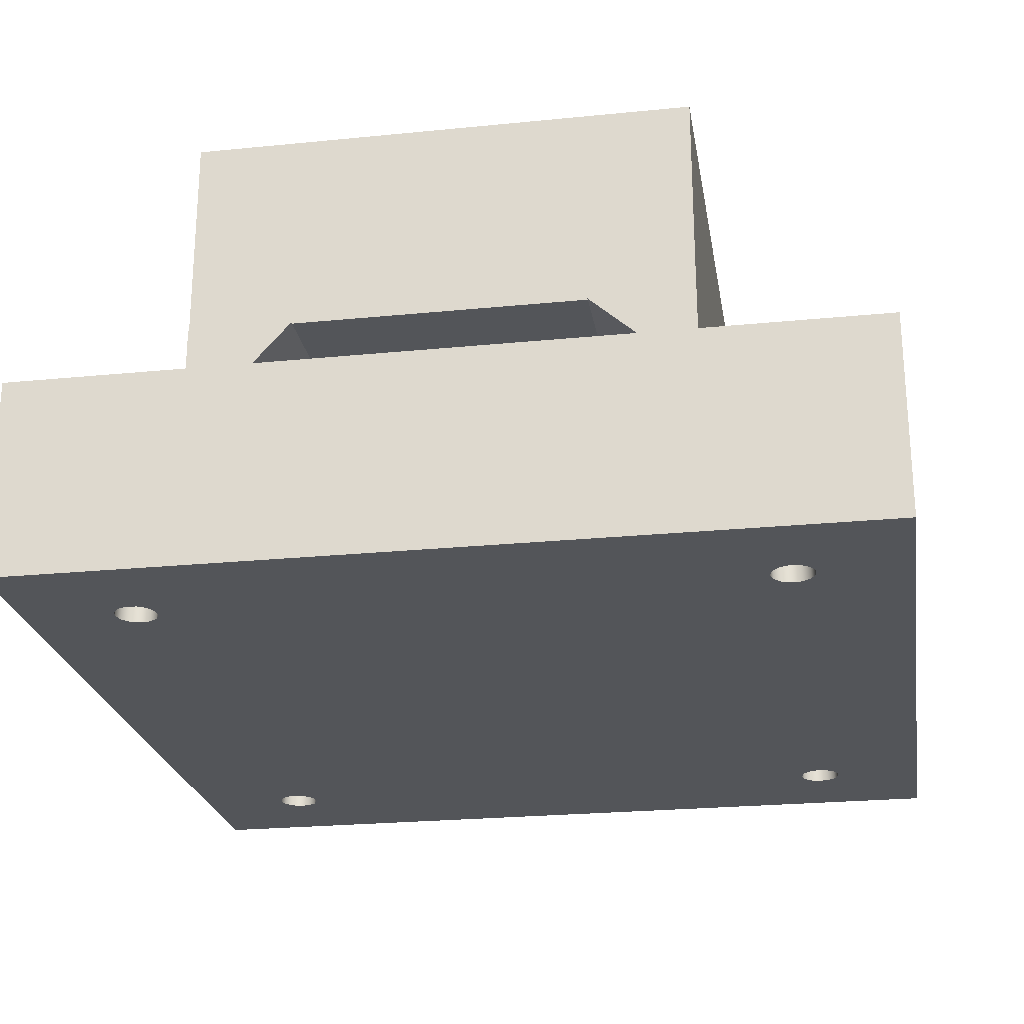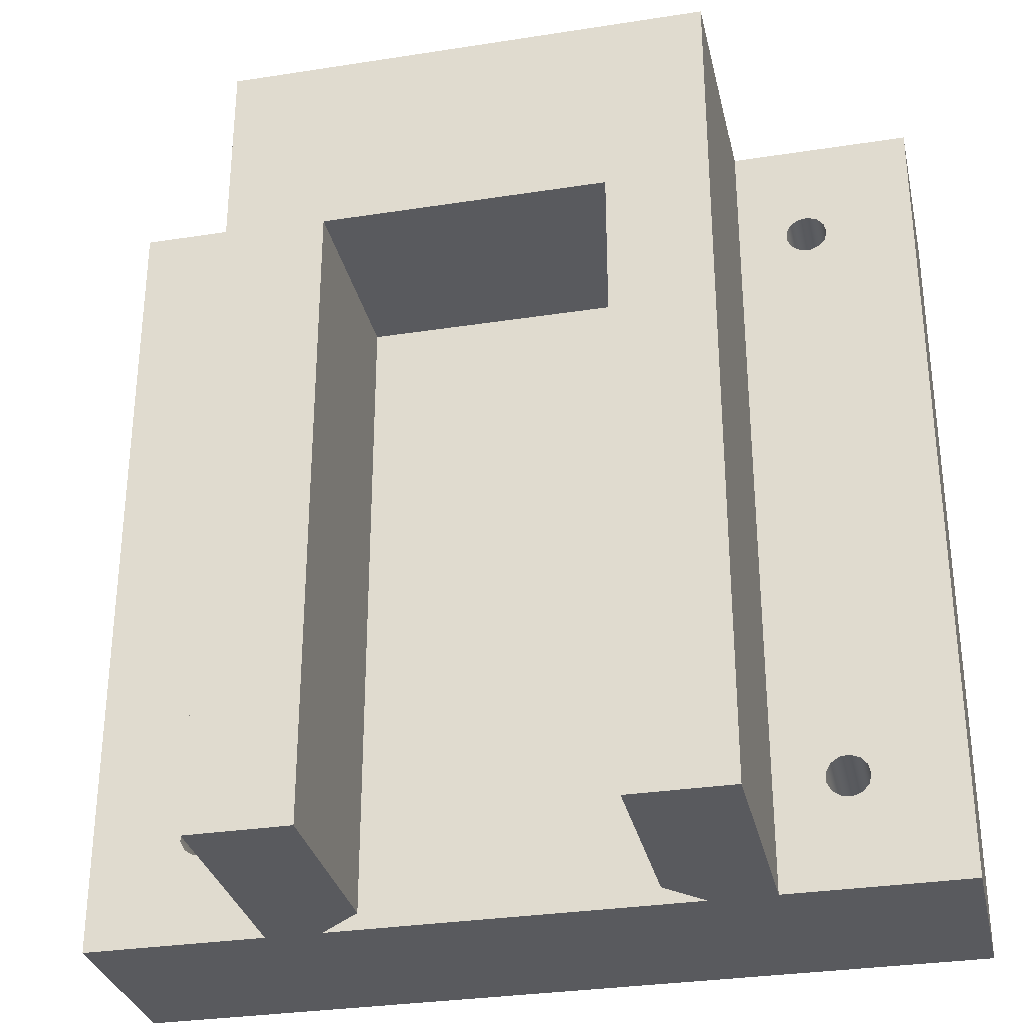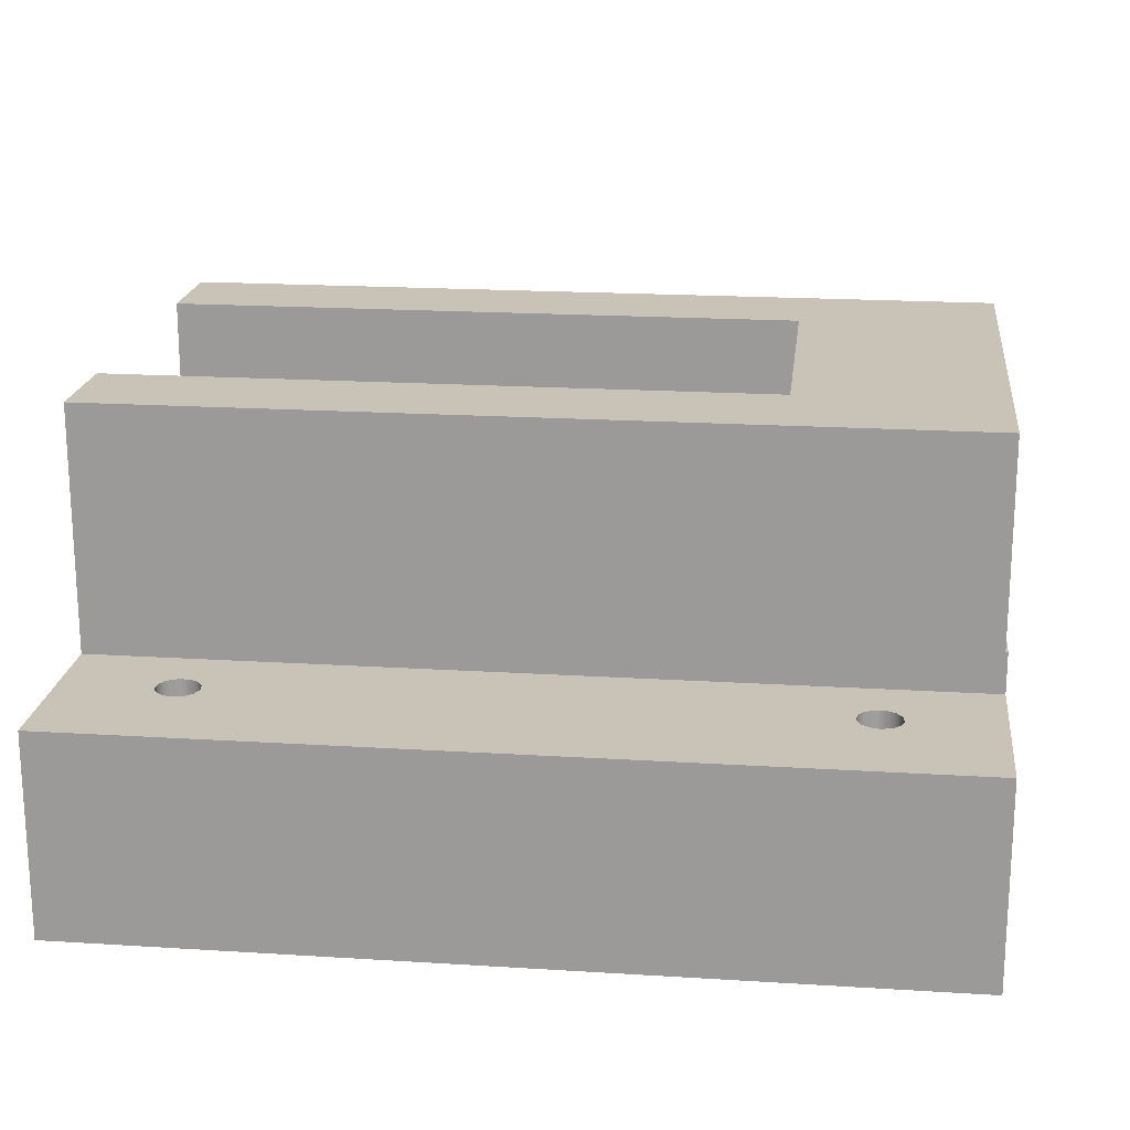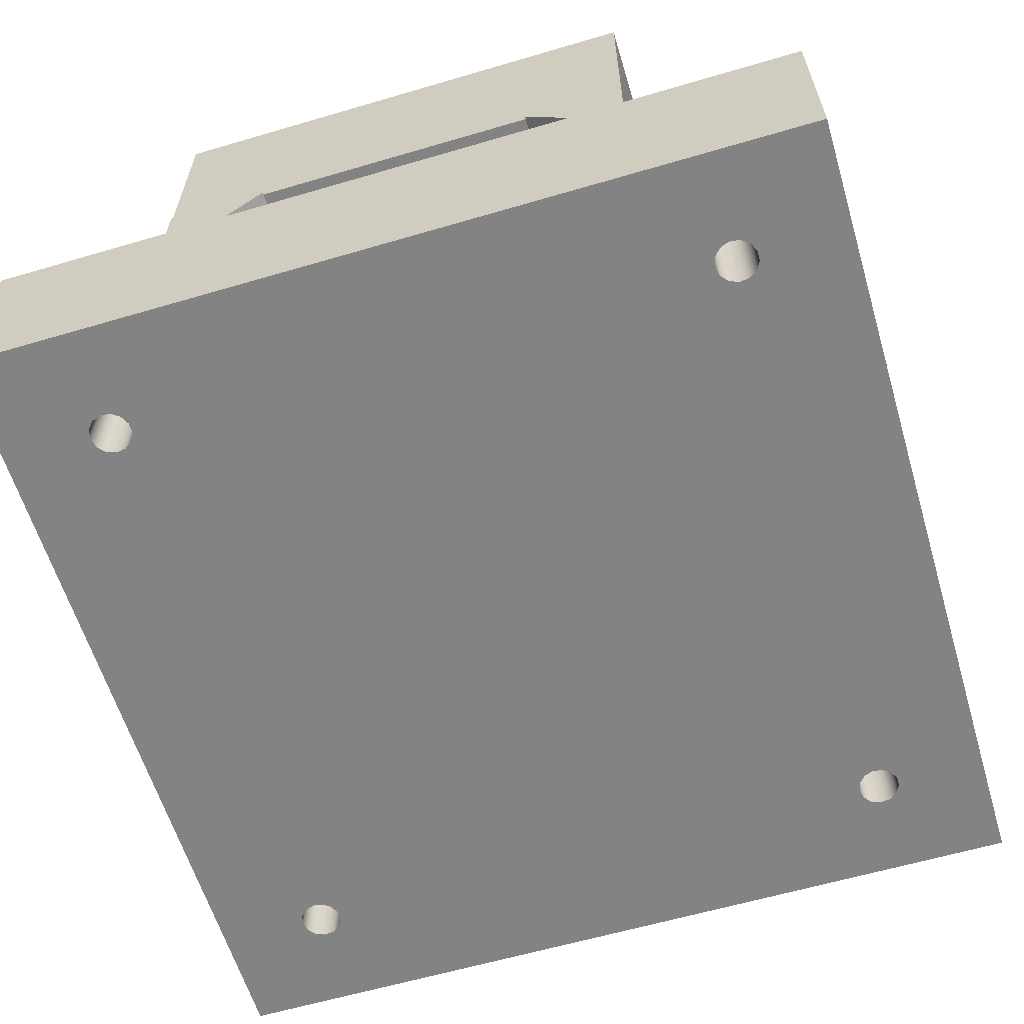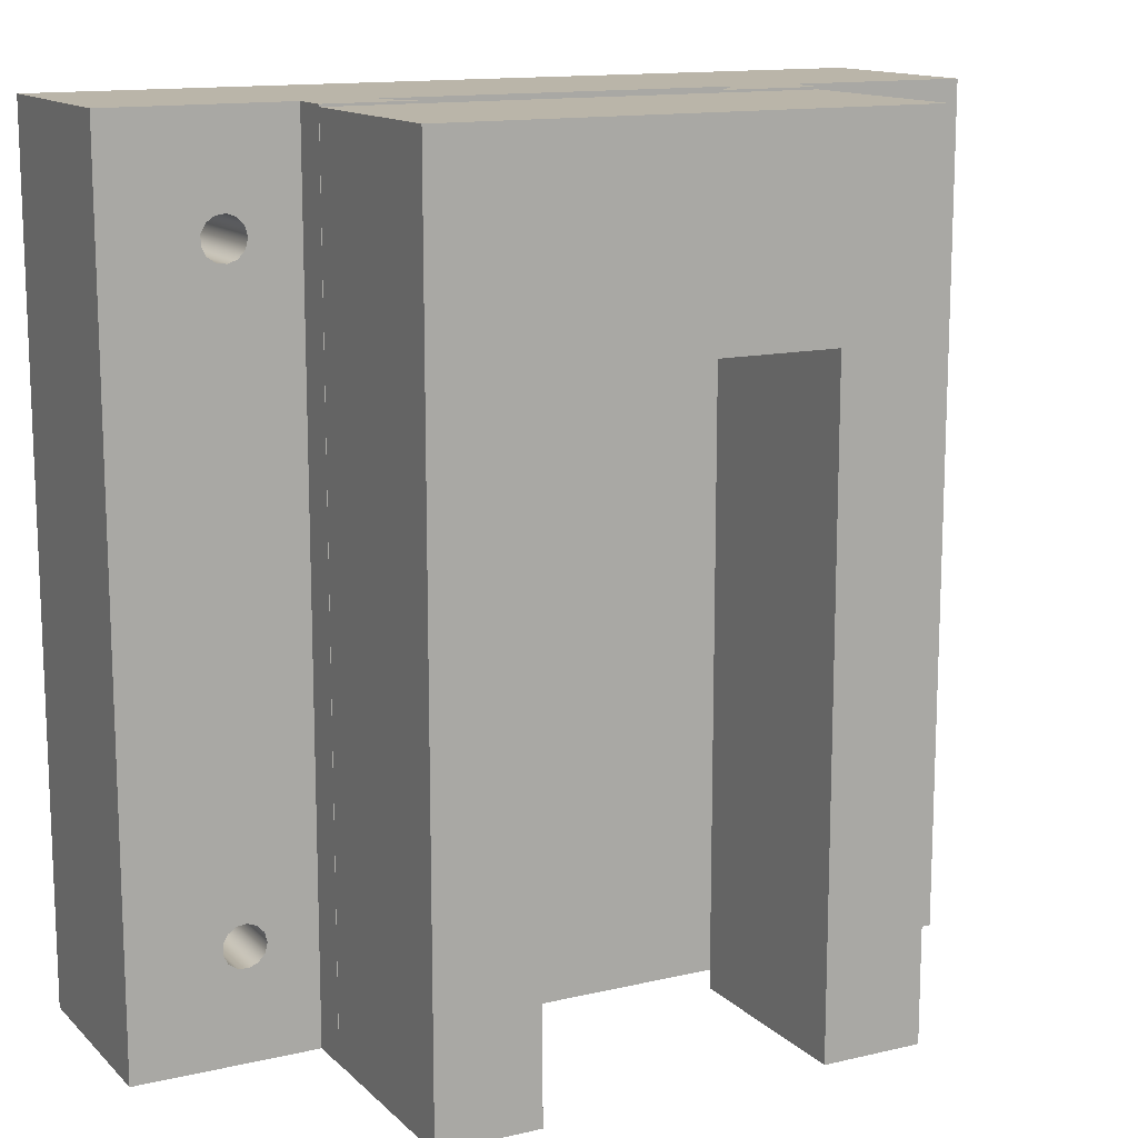
<metadata>
{"format":"obj","ext":"obj","renderer":"f3d","projection":"perspective","resolution":1024,"background":"white","views":[{"elev":-24.0,"azim":9.4,"up":"+Y"},{"elev":-31.2,"azim":-167.5,"up":"+Z"},{"elev":19.4,"azim":-83.3,"up":"+Y"},{"elev":-61.1,"azim":16.7,"up":"+Y"},{"elev":13.6,"azim":152.4,"up":"+Z"}]}
</metadata>
<code>
v -4.42 1.2 -2.773
v -4.197 1 -2.773
v -4.197 1 1.427
v -4.42 1.2 1.427
v -4.42 1.2 1.415
v -4.42 1.2 0.427
v -4.197 1 1.427
v -4.197 1 -2.773
v -5.998 1 -2.773
v -5.998 1 1.427
v -5.998 1 -2.773
v -5.819 1.2 -2.773
v -5.819 1.2 0.427
v -5.819 1.2 1.415
v -5.819 1.2 1.427
v -5.998 1 1.427
v -5.819 2.2 0.427
v -4.42 2.2 0.427
v -4.42 1.2 0.427
v -5.819 1.2 0.427
v -4.42 2.2 0.427
v -4.42 2.2 -2.773
v -4.42 1.2 -2.773
v -4.42 1.2 0.427
v -5.819 2.2 -2.773
v -5.819 2.2 0.427
v -5.819 1.2 0.427
v -5.819 1.2 -2.773
v -4.42 2.2 -2.773
v -4.42 2.2 0.427
v -5.819 2.2 0.427
v -5.819 2.2 -2.773
v -6.319 2.2 -2.773
v -6.319 2.2 1.415
v -3.92 2.2 1.415
v -3.92 2.2 -2.773
v -3.92 1.2 1.415
v -3.92 1.2 -2.773
v -3.92 2.2 -2.773
v -3.92 2.2 1.415
v -4.42 1.2 1.415
v -3.92 1.2 1.415
v -3.92 2.2 1.415
v -6.319 2.2 1.415
v -6.319 1.2 1.415
v -5.819 1.2 1.415
v -4.42 1.2 0.427
v -4.42 1.2 1.415
v -5.819 1.2 1.415
v -5.819 1.2 0.427
v -5.819 1.2 1.415
v -6.319 1.2 1.415
v -6.319 1.2 1.427
v -5.819 1.2 1.427
v -6.319 1 -2.773
v -6.319 1 1.427
v -6.319 1.2 1.427
v -6.319 1.2 1.415
v -6.319 2.2 1.415
v -6.319 2.2 -2.773
v -6.319 1 1.427
v -6.319 1 -2.773
v -7.219 1 -2.773
v -7.219 1 1.427
v -6.774 1 0.877
v -6.762 1 0.8282
v -6.728 1 0.7906
v -6.681 1 0.7728
v -6.631 1 0.7788
v -6.59 1 0.8074
v -6.567 1 0.8519
v -6.567 1 0.9021
v -6.59 1 0.9466
v -6.631 1 0.9752
v -6.681 1 0.9812
v -6.728 1 0.9634
v -6.762 1 0.9258
v -6.774 1 -2.223
v -6.762 1 -2.272
v -6.728 1 -2.309
v -6.681 1 -2.327
v -6.631 1 -2.321
v -6.59 1 -2.293
v -6.567 1 -2.248
v -6.567 1 -2.198
v -6.59 1 -2.153
v -6.631 1 -2.125
v -6.681 1 -2.119
v -6.728 1 -2.137
v -6.762 1 -2.174
v -3.919 1 1.427
v -3.919 1 -2.773
v -3.919 1.2 -2.773
v -3.919 1.2 1.427
v -3.92 1.2 1.415
v -4.42 1.2 1.415
v -4.42 1.2 1.427
v -3.919 1.2 1.427
v -3.919 1.2 -2.773
v -3.92 1.2 -2.773
v -3.674 1 -2.223
v -3.662 1 -2.174
v -3.628 1 -2.137
v -3.581 1 -2.119
v -3.531 1 -2.125
v -3.49 1 -2.153
v -3.467 1 -2.198
v -3.467 1 -2.248
v -3.49 1 -2.293
v -3.531 1 -2.321
v -3.581 1 -2.327
v -3.628 1 -2.309
v -3.662 1 -2.272
v -3.674 0 -2.223
v -3.662 0 -2.272
v -3.628 0 -2.309
v -3.581 0 -2.327
v -3.531 0 -2.321
v -3.49 0 -2.293
v -3.467 0 -2.248
v -3.467 0 -2.198
v -3.49 0 -2.153
v -3.531 0 -2.125
v -3.581 0 -2.119
v -3.628 0 -2.137
v -3.662 0 -2.174
v -3.674 1 -2.223
v -3.674 0 -2.223
v -6.774 1 0.877
v -6.762 1 0.9258
v -6.728 1 0.9634
v -6.681 1 0.9812
v -6.631 1 0.9752
v -6.59 1 0.9466
v -6.567 1 0.9021
v -6.567 1 0.8519
v -6.59 1 0.8074
v -6.631 1 0.7788
v -6.681 1 0.7728
v -6.728 1 0.7906
v -6.762 1 0.8282
v -6.774 0 0.877
v -6.762 0 0.8282
v -6.728 0 0.7906
v -6.681 0 0.7728
v -6.631 0 0.7788
v -6.59 0 0.8074
v -6.567 0 0.8519
v -6.567 0 0.9021
v -6.59 0 0.9466
v -6.631 0 0.9752
v -6.681 0 0.9812
v -6.728 0 0.9634
v -6.762 0 0.9258
v -6.774 1 0.877
v -6.774 0 0.877
v -3.674 1 0.877
v -3.662 1 0.9258
v -3.628 1 0.9634
v -3.581 1 0.9812
v -3.531 1 0.9752
v -3.49 1 0.9466
v -3.467 1 0.9021
v -3.467 1 0.8519
v -3.49 1 0.8074
v -3.531 1 0.7788
v -3.581 1 0.7728
v -3.628 1 0.7906
v -3.662 1 0.8282
v -3.674 0 0.877
v -3.662 0 0.8282
v -3.628 0 0.7906
v -3.581 0 0.7728
v -3.531 0 0.7788
v -3.49 0 0.8074
v -3.467 0 0.8519
v -3.467 0 0.9021
v -3.49 0 0.9466
v -3.531 0 0.9752
v -3.581 0 0.9812
v -3.628 0 0.9634
v -3.662 0 0.9258
v -3.674 1 0.877
v -3.674 0 0.877
v -6.774 1 -2.223
v -6.762 1 -2.174
v -6.728 1 -2.137
v -6.681 1 -2.119
v -6.631 1 -2.125
v -6.59 1 -2.153
v -6.567 1 -2.198
v -6.567 1 -2.248
v -6.59 1 -2.293
v -6.631 1 -2.321
v -6.681 1 -2.327
v -6.728 1 -2.309
v -6.762 1 -2.272
v -6.774 0 -2.223
v -6.762 0 -2.272
v -6.728 0 -2.309
v -6.681 0 -2.327
v -6.631 0 -2.321
v -6.59 0 -2.293
v -6.567 0 -2.248
v -6.567 0 -2.198
v -6.59 0 -2.153
v -6.631 0 -2.125
v -6.681 0 -2.119
v -6.728 0 -2.137
v -6.762 0 -2.174
v -6.774 1 -2.223
v -6.774 0 -2.223
v -3.019 0 1.427
v -3.019 0 -2.773
v -3.019 1 -2.773
v -3.019 1 1.427
v -7.219 0 1.427
v -3.019 0 1.427
v -3.019 1 1.427
v -3.919 1 1.427
v -3.919 1.2 1.427
v -4.42 1.2 1.427
v -4.197 1 1.427
v -5.998 1 1.427
v -5.819 1.2 1.427
v -6.319 1.2 1.427
v -6.319 1 1.427
v -7.219 1 1.427
v -7.219 0 -2.773
v -7.219 0 1.427
v -7.219 1 1.427
v -7.219 1 -2.773
v -4.42 1.2 -2.773
v -4.42 2.2 -2.773
v -3.92 2.2 -2.773
v -3.92 1.2 -2.773
v -3.919 1.2 -2.773
v -3.919 1 -2.773
v -3.019 1 -2.773
v -3.019 0 -2.773
v -7.219 0 -2.773
v -7.219 1 -2.773
v -6.319 1 -2.773
v -6.319 2.2 -2.773
v -5.819 2.2 -2.773
v -5.819 1.2 -2.773
v -5.998 1 -2.773
v -4.197 1 -2.773
v -3.919 1 -2.773
v -3.919 1 1.427
v -3.019 1 1.427
v -3.019 1 -2.773
v -3.674 1 0.877
v -3.662 1 0.8282
v -3.628 1 0.7906
v -3.581 1 0.7728
v -3.531 1 0.7788
v -3.49 1 0.8074
v -3.467 1 0.8519
v -3.467 1 0.9021
v -3.49 1 0.9466
v -3.531 1 0.9752
v -3.581 1 0.9812
v -3.628 1 0.9634
v -3.662 1 0.9258
v -3.674 1 -2.223
v -3.662 1 -2.272
v -3.628 1 -2.309
v -3.581 1 -2.327
v -3.531 1 -2.321
v -3.49 1 -2.293
v -3.467 1 -2.248
v -3.467 1 -2.198
v -3.49 1 -2.153
v -3.531 1 -2.125
v -3.581 1 -2.119
v -3.628 1 -2.137
v -3.662 1 -2.174
v -6.774 0 -2.223
v -6.762 0 -2.174
v -6.728 0 -2.137
v -6.681 0 -2.119
v -6.631 0 -2.125
v -6.59 0 -2.153
v -6.567 0 -2.198
v -6.567 0 -2.248
v -6.59 0 -2.293
v -6.631 0 -2.321
v -6.681 0 -2.327
v -6.728 0 -2.309
v -6.762 0 -2.272
v -3.674 0 0.877
v -3.662 0 0.9258
v -3.628 0 0.9634
v -3.581 0 0.9812
v -3.531 0 0.9752
v -3.49 0 0.9466
v -3.467 0 0.9021
v -3.467 0 0.8519
v -3.49 0 0.8074
v -3.531 0 0.7788
v -3.581 0 0.7728
v -3.628 0 0.7906
v -3.662 0 0.8282
v -6.774 0 0.877
v -6.762 0 0.9258
v -6.728 0 0.9634
v -6.681 0 0.9812
v -6.631 0 0.9752
v -6.59 0 0.9466
v -6.567 0 0.9021
v -6.567 0 0.8519
v -6.59 0 0.8074
v -6.631 0 0.7788
v -6.681 0 0.7728
v -6.728 0 0.7906
v -6.762 0 0.8282
v -3.674 0 -2.223
v -3.662 0 -2.174
v -3.628 0 -2.137
v -3.581 0 -2.119
v -3.531 0 -2.125
v -3.49 0 -2.153
v -3.467 0 -2.198
v -3.467 0 -2.248
v -3.49 0 -2.293
v -3.531 0 -2.321
v -3.581 0 -2.327
v -3.628 0 -2.309
v -3.662 0 -2.272
v -7.219 0 -2.773
v -3.019 0 -2.773
v -3.019 0 1.427
v -7.219 0 1.427
g fc0f81f4-e33b-11ea-aa62-54bf646e7e1f
f 1 2 6
f 6 2 3
f 6 3 5
f 5 3 4
g faf319ee-e33b-11ea-af39-54bf646e7e1f
f 8 9 7
f 7 9 10
g fc115692-e33b-11ea-b234-54bf646e7e1f
f 12 13 11
f 11 13 16
f 16 13 14
f 16 14 15
g fb9d12e8-e33b-11ea-9647-54bf646e7e1f
f 17 18 20
f 20 18 19
g fb9e7274-e33b-11ea-b129-54bf646e7e1f
f 21 22 24
f 24 22 23
g fb9faaee-e33b-11ea-a69d-54bf646e7e1f
f 25 26 28
f 28 26 27
g fb46b6ca-e33b-11ea-baf7-54bf646e7e1f
f 29 30 36
f 36 30 35
f 35 30 34
f 34 30 31
f 34 31 33
f 33 31 32
g fb43f7c0-e33b-11ea-90a4-54bf646e7e1f
f 37 38 40
f 40 38 39
g fb457e4a-e33b-11ea-a95c-54bf646e7e1f
f 42 43 41
f 41 43 44
f 41 44 46
f 46 44 45
g fb47c840-e33b-11ea-91d1-54bf646e7e1f
f 48 49 47
f 47 49 50
g faf19358-e33b-11ea-9865-54bf646e7e1f
f 52 53 51
f 51 53 54
g faf05ae4-e33b-11ea-8c42-54bf646e7e1f
f 60 55 58
f 58 55 56
f 58 56 57
f 58 59 60
g 181456eb-33ff-36d3-a797-555d70a10287
f 62 85 61
f 61 85 71
f 61 71 72
f 63 81 62
f 62 81 82
f 62 82 83
f 64 78 63
f 63 78 79
f 63 79 80
f 61 75 64
f 64 75 76
f 64 76 77
f 66 78 65
f 65 78 64
f 65 64 77
f 67 89 66
f 66 89 90
f 66 90 78
f 89 67 88
f 88 67 68
f 88 68 69
f 88 69 87
f 87 69 70
f 87 70 86
f 86 70 71
f 86 71 85
f 72 73 61
f 61 73 74
f 61 74 75
f 80 81 63
f 83 84 62
f 62 84 85
g faf4eedc-e33b-11ea-89af-54bf646e7e1f
f 91 92 94
f 94 92 93
g faf738b4-e33b-11ea-94a7-54bf646e7e1f
f 96 97 95
f 95 97 98
f 95 98 99
f 99 100 95
g fa9e1da4-e33b-11ea-9050-54bf646e7e1f
f 102 126 101
f 101 126 128
f 127 114 113
f 113 114 115
f 113 115 112
f 112 115 116
f 112 116 111
f 111 116 117
f 111 117 110
f 110 117 118
f 110 118 109
f 109 118 119
f 109 119 108
f 108 119 120
f 108 120 107
f 107 120 121
f 107 121 106
f 106 121 122
f 106 122 105
f 105 122 123
f 105 123 104
f 104 123 124
f 104 124 103
f 103 124 125
f 103 125 102
f 102 125 126
g fa9e6bee-e33b-11ea-af99-54bf646e7e1f
f 130 154 129
f 129 154 156
f 155 142 141
f 141 142 143
f 141 143 140
f 140 143 144
f 140 144 139
f 139 144 145
f 139 145 138
f 138 145 146
f 138 146 137
f 137 146 147
f 137 147 136
f 136 147 148
f 136 148 135
f 135 148 149
f 135 149 134
f 134 149 150
f 134 150 133
f 133 150 151
f 133 151 132
f 132 151 152
f 132 152 131
f 131 152 153
f 131 153 130
f 130 153 154
g fa9eb9e2-e33b-11ea-9ab0-54bf646e7e1f
f 158 182 157
f 157 182 184
f 183 170 169
f 169 170 171
f 169 171 168
f 168 171 172
f 168 172 167
f 167 172 173
f 167 173 166
f 166 173 174
f 166 174 165
f 165 174 175
f 165 175 164
f 164 175 176
f 164 176 163
f 163 176 177
f 163 177 162
f 162 177 178
f 162 178 161
f 161 178 179
f 161 179 160
f 160 179 180
f 160 180 159
f 159 180 181
f 159 181 158
f 158 181 182
g fa9f07ec-e33b-11ea-bba3-54bf646e7e1f
f 186 210 185
f 185 210 212
f 211 198 197
f 197 198 199
f 197 199 196
f 196 199 200
f 196 200 195
f 195 200 201
f 195 201 194
f 194 201 202
f 194 202 193
f 193 202 203
f 193 203 192
f 192 203 204
f 192 204 191
f 191 204 205
f 191 205 190
f 190 205 206
f 190 206 189
f 189 206 207
f 189 207 188
f 188 207 208
f 188 208 187
f 187 208 209
f 187 209 186
f 186 209 210
g fa9f7d12-e33b-11ea-8d1a-54bf646e7e1f
f 213 214 216
f 216 214 215
g fa9fcb2c-e33b-11ea-b321-54bf646e7e1f
f 218 224 217
f 217 224 227
f 217 227 228
f 219 220 218
f 218 220 223
f 218 223 224
f 220 221 223
f 223 221 222
f 225 226 224
f 224 226 227
g faa0194c-e33b-11ea-8c3a-54bf646e7e1f
f 229 230 232
f 232 230 231
g faa08e80-e33b-11ea-8f60-54bf646e7e1f
f 234 235 233
f 233 235 236
f 233 236 248
f 248 236 238
f 248 238 240
f 240 238 239
f 236 237 238
f 248 240 247
f 247 240 241
f 247 241 243
f 243 241 242
f 247 243 246
f 246 243 244
f 246 244 245
g faa103a6-e33b-11ea-a942-54bf646e7e1f
f 250 266 249
f 249 266 267
f 249 267 268
f 251 262 250
f 250 262 263
f 250 263 264
f 252 273 251
f 251 273 259
f 251 259 260
f 249 270 252
f 252 270 271
f 252 271 272
f 254 266 253
f 253 266 250
f 253 250 265
f 265 250 264
f 255 277 254
f 254 277 278
f 254 278 266
f 277 255 276
f 276 255 256
f 276 256 257
f 276 257 275
f 275 257 258
f 275 258 274
f 274 258 273
f 273 258 259
f 260 261 251
f 251 261 262
f 268 269 249
f 249 269 270
f 272 273 252
g faa178da-e33b-11ea-af39-54bf646e7e1f
f 291 279 331
f 331 279 280
f 331 280 334
f 334 280 317
f 334 317 305
f 280 281 317
f 317 281 316
f 316 281 282
f 316 282 315
f 315 282 314
f 314 282 283
f 314 283 313
f 313 283 284
f 313 284 320
f 320 284 319
f 319 284 285
f 319 285 318
f 318 285 286
f 318 286 330
f 330 286 287
f 330 287 329
f 329 287 288
f 329 288 332
f 332 288 331
f 331 288 289
f 331 289 290
f 290 291 331
f 293 311 292
f 292 311 312
f 292 312 304
f 304 312 313
f 304 313 303
f 303 313 320
f 303 320 321
f 311 293 310
f 310 293 294
f 310 294 309
f 309 294 333
f 309 333 334
f 294 295 333
f 333 295 296
f 333 296 297
f 297 298 333
f 333 298 299
f 333 299 300
f 301 322 300
f 300 322 323
f 300 323 333
f 333 323 332
f 332 323 324
f 332 324 325
f 322 301 321
f 321 301 302
f 321 302 303
f 305 306 334
f 334 306 307
f 334 307 308
f 308 309 334
f 325 326 332
f 332 326 327
f 332 327 328
f 328 329 332

</code>
